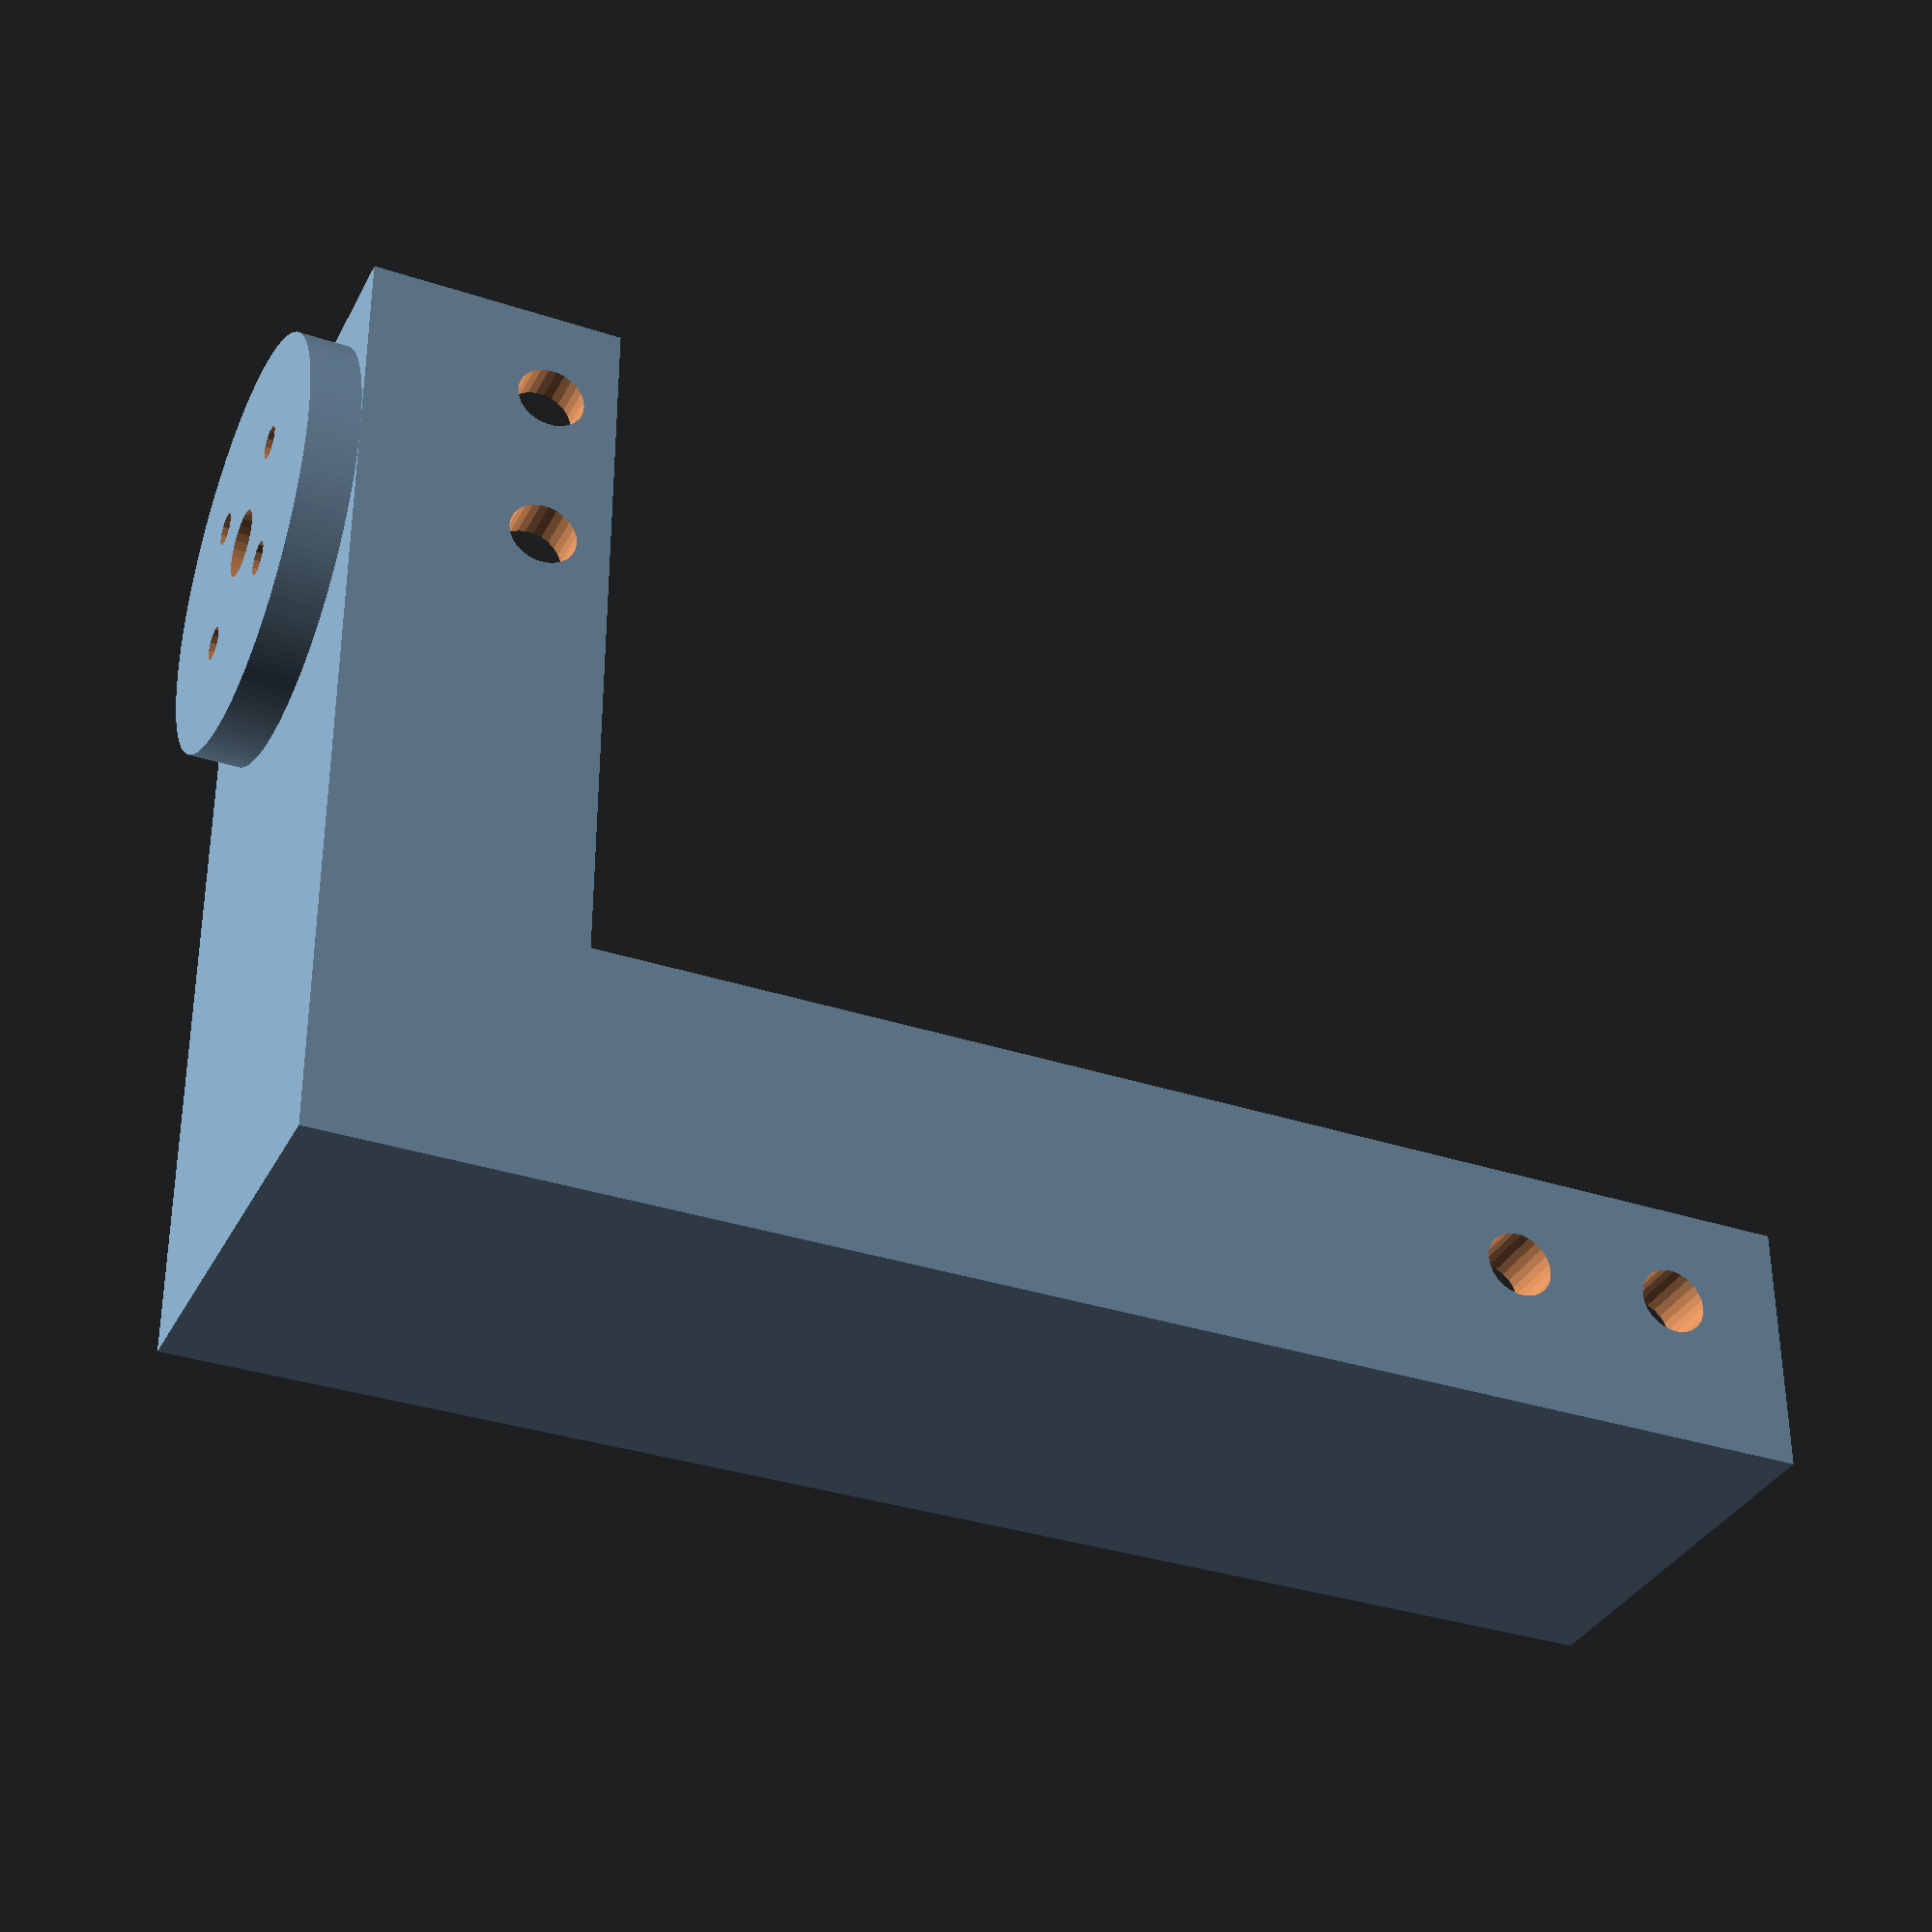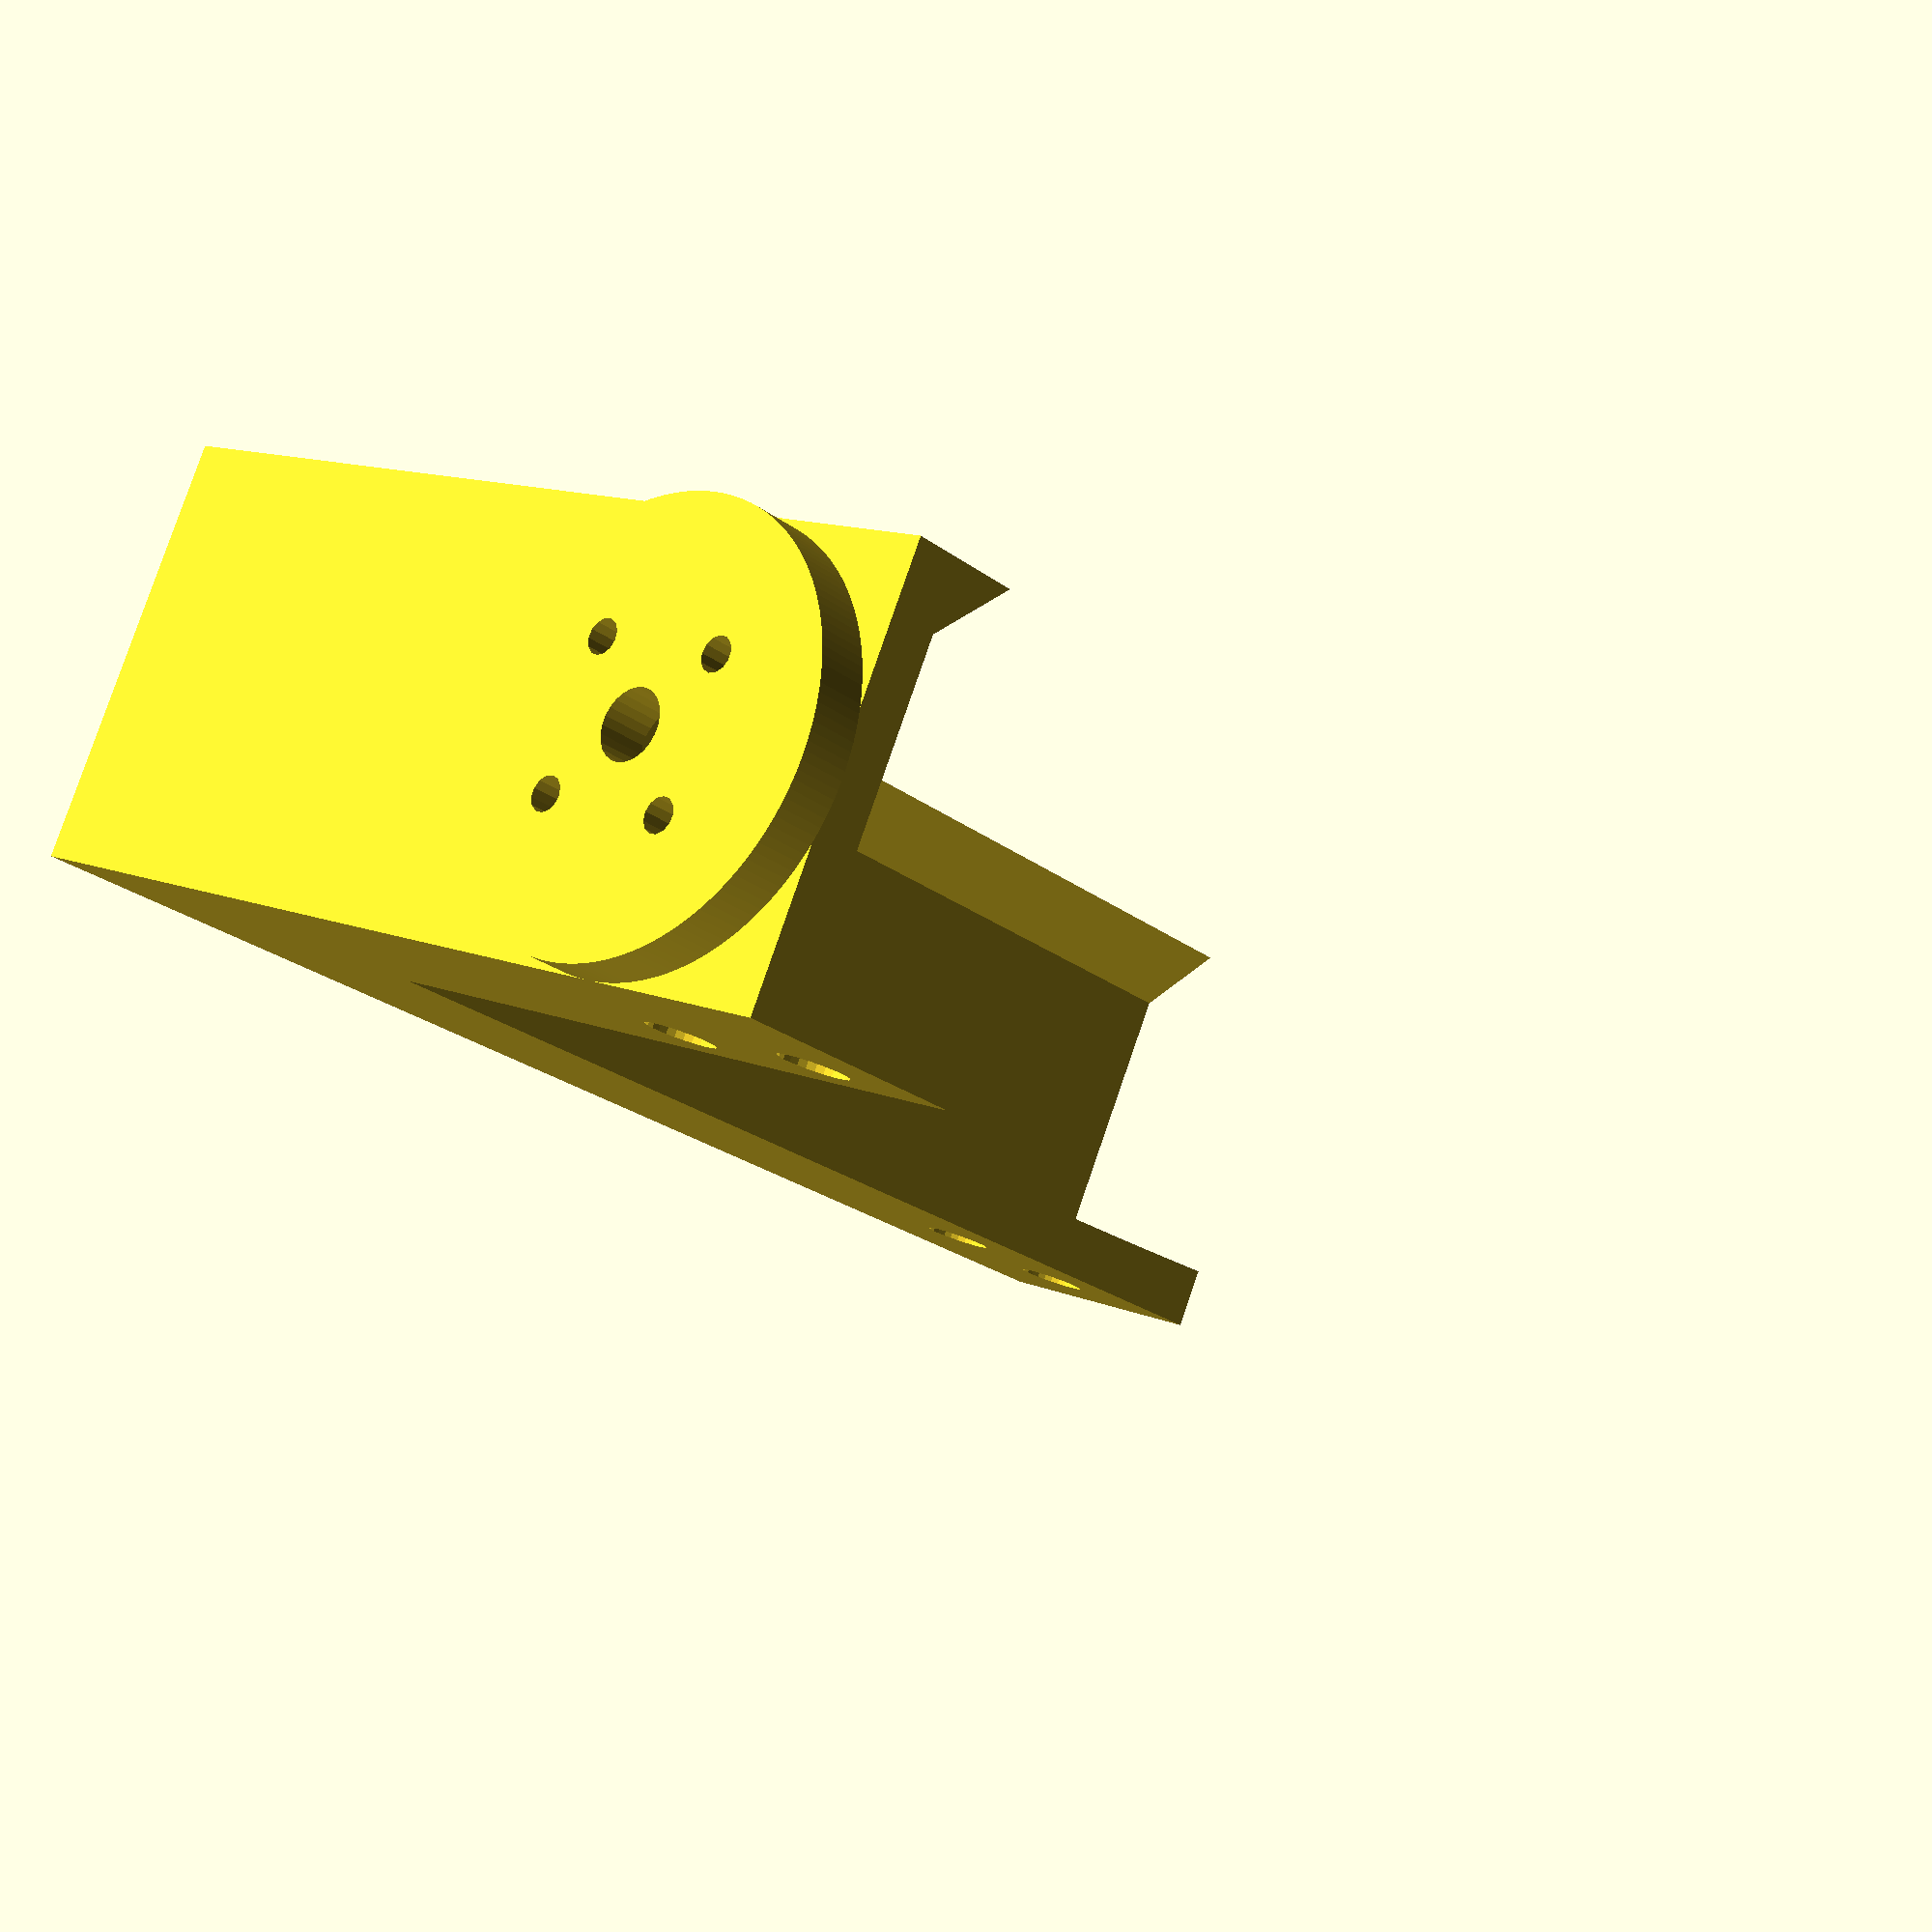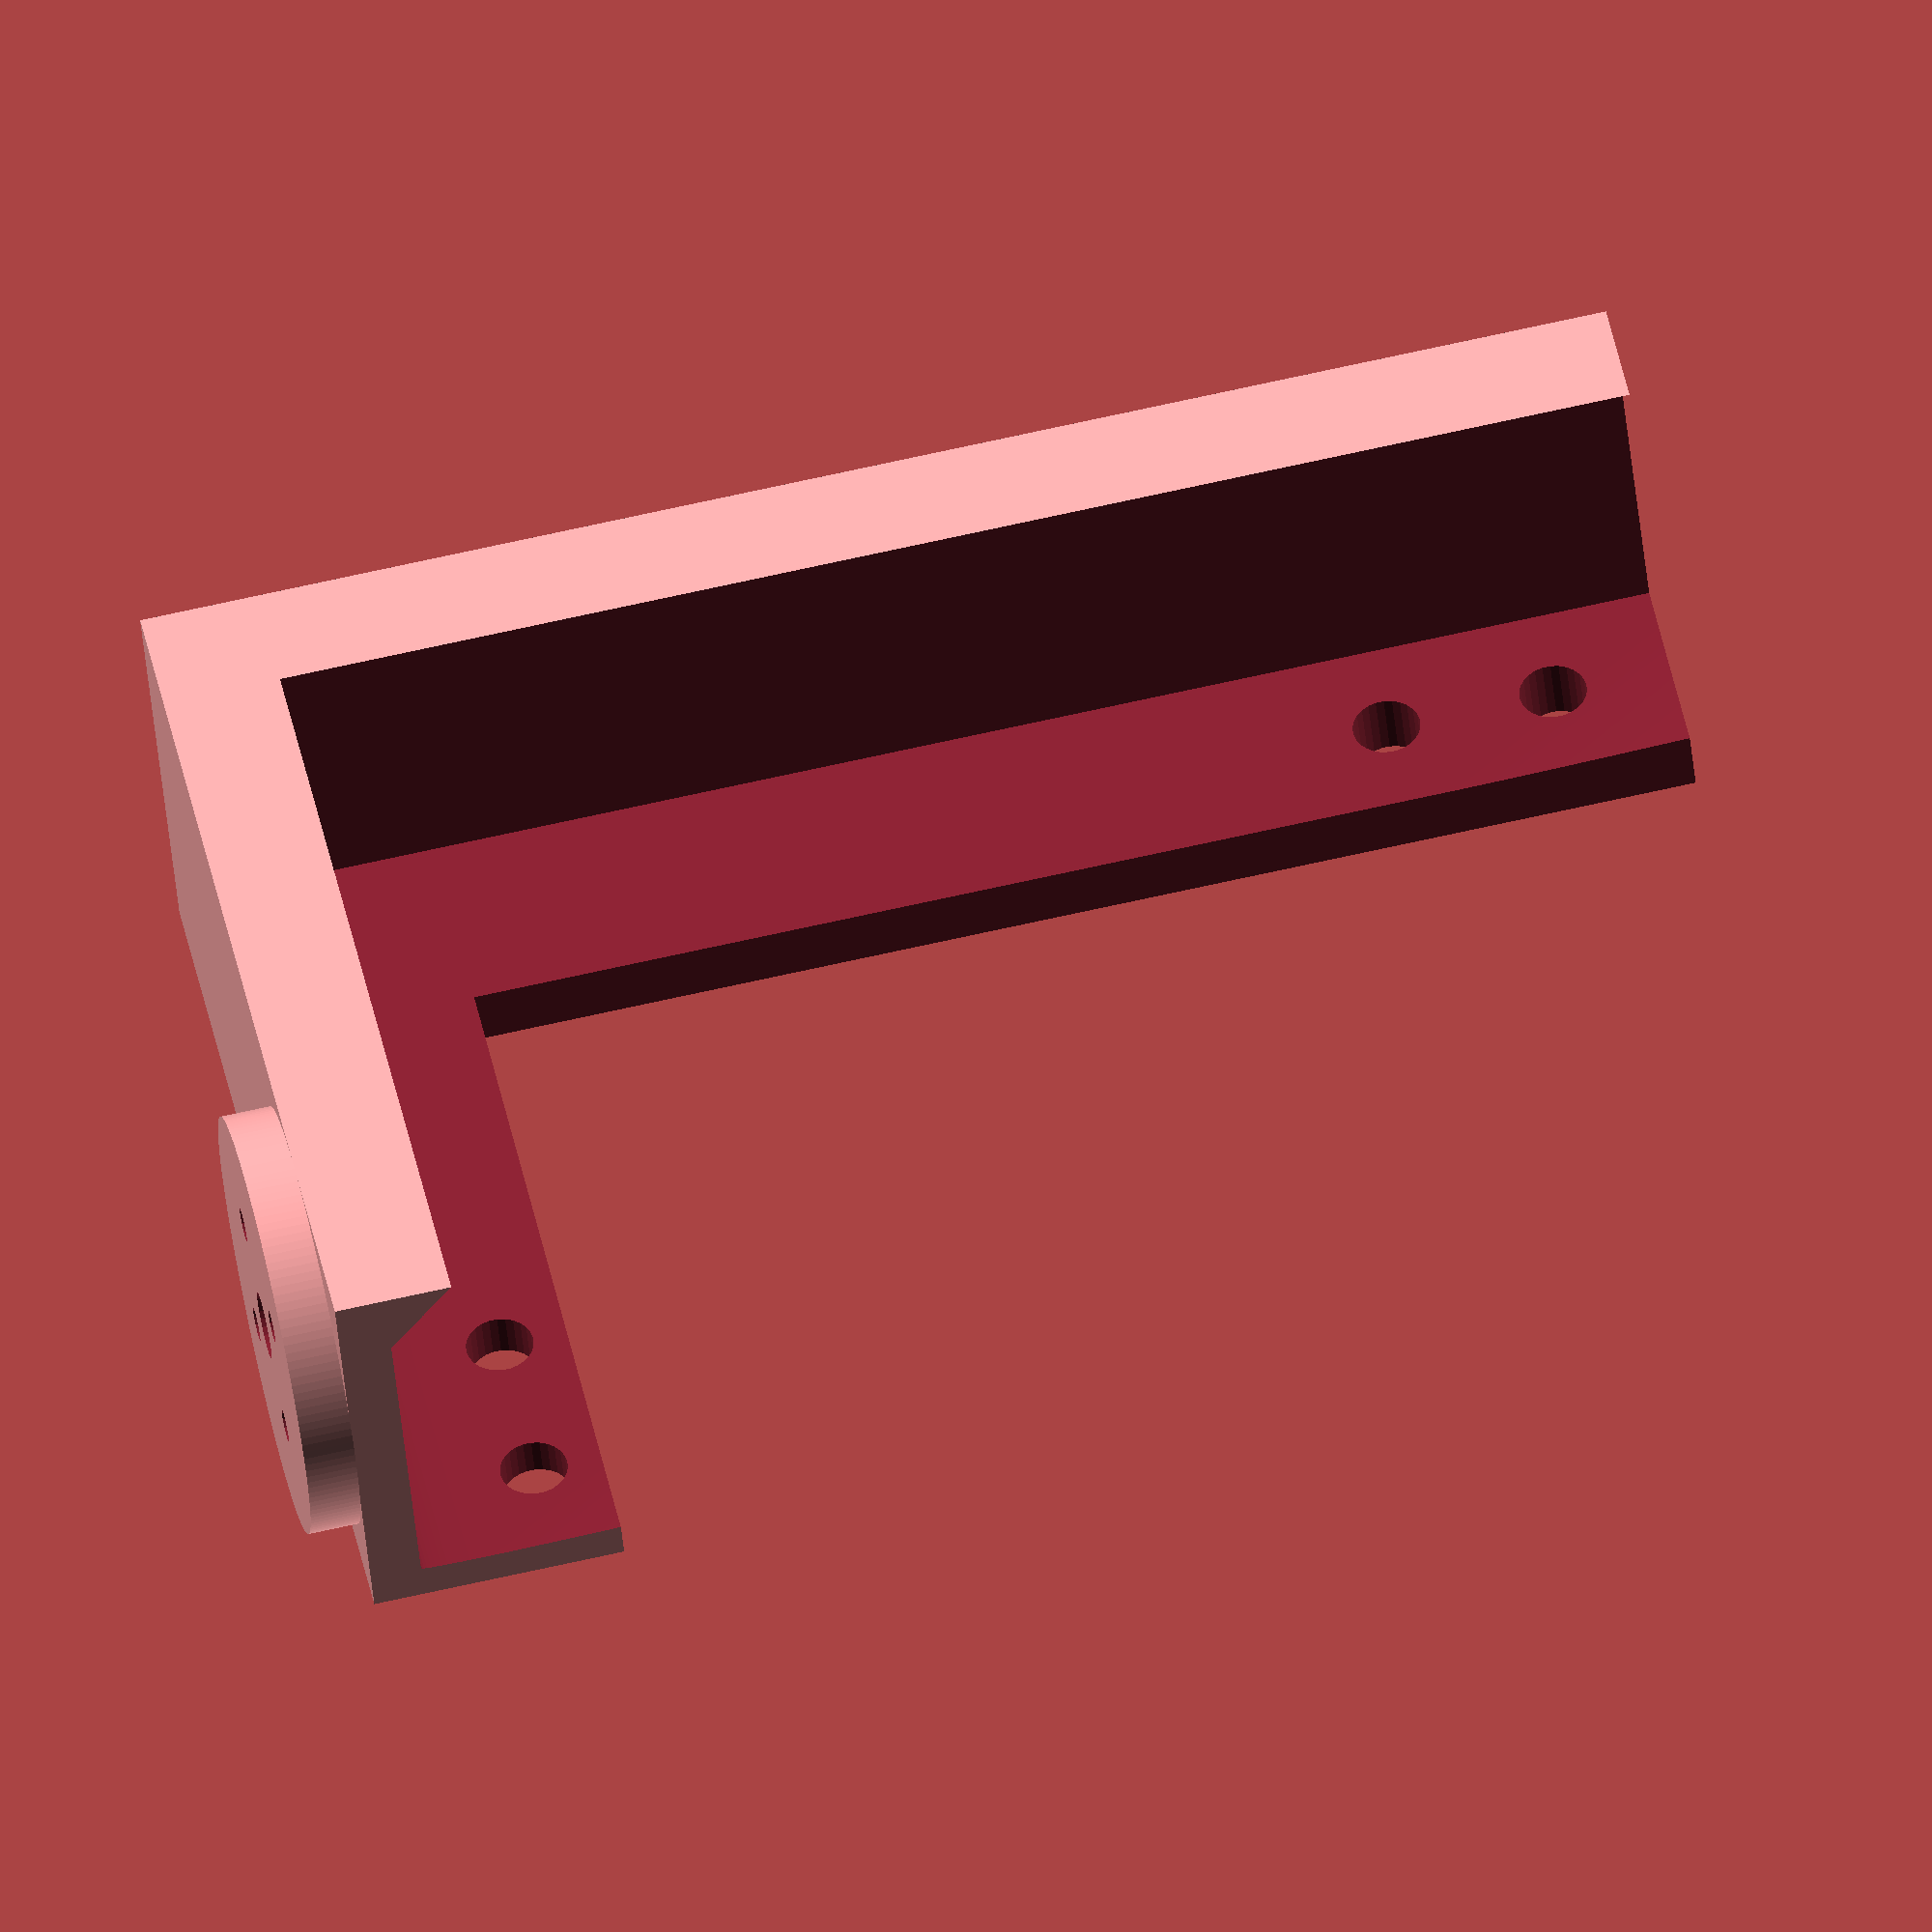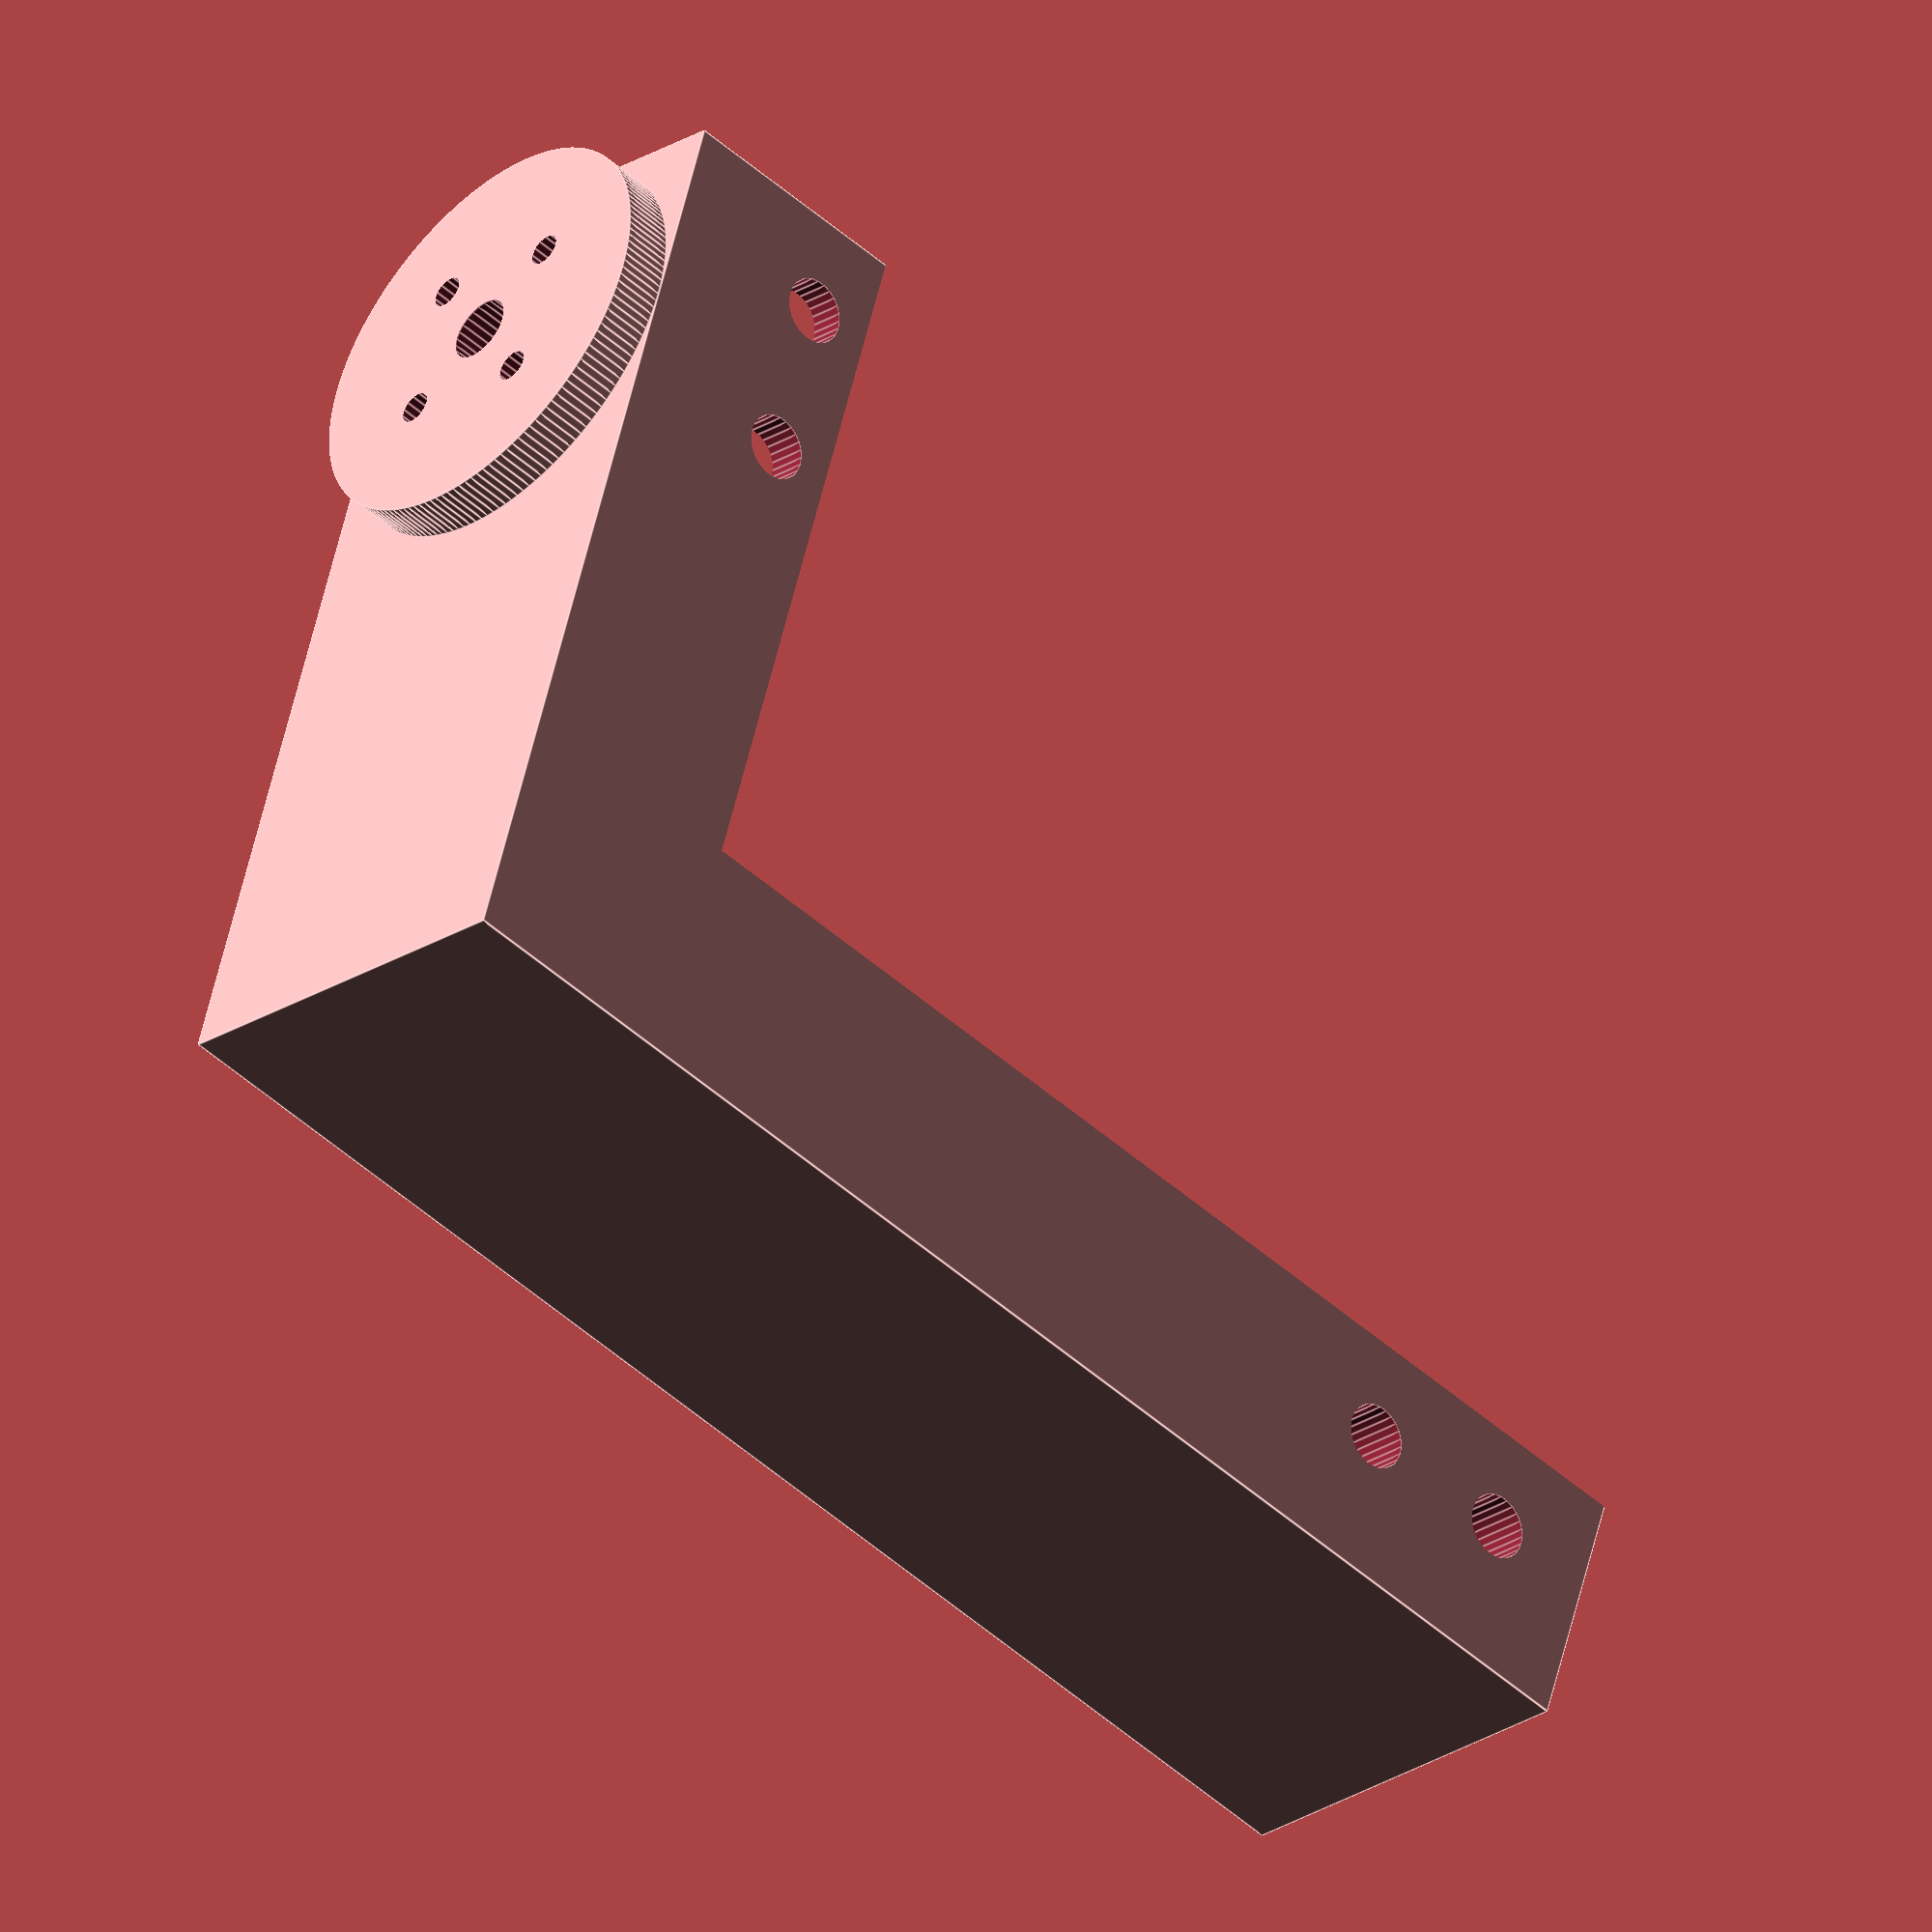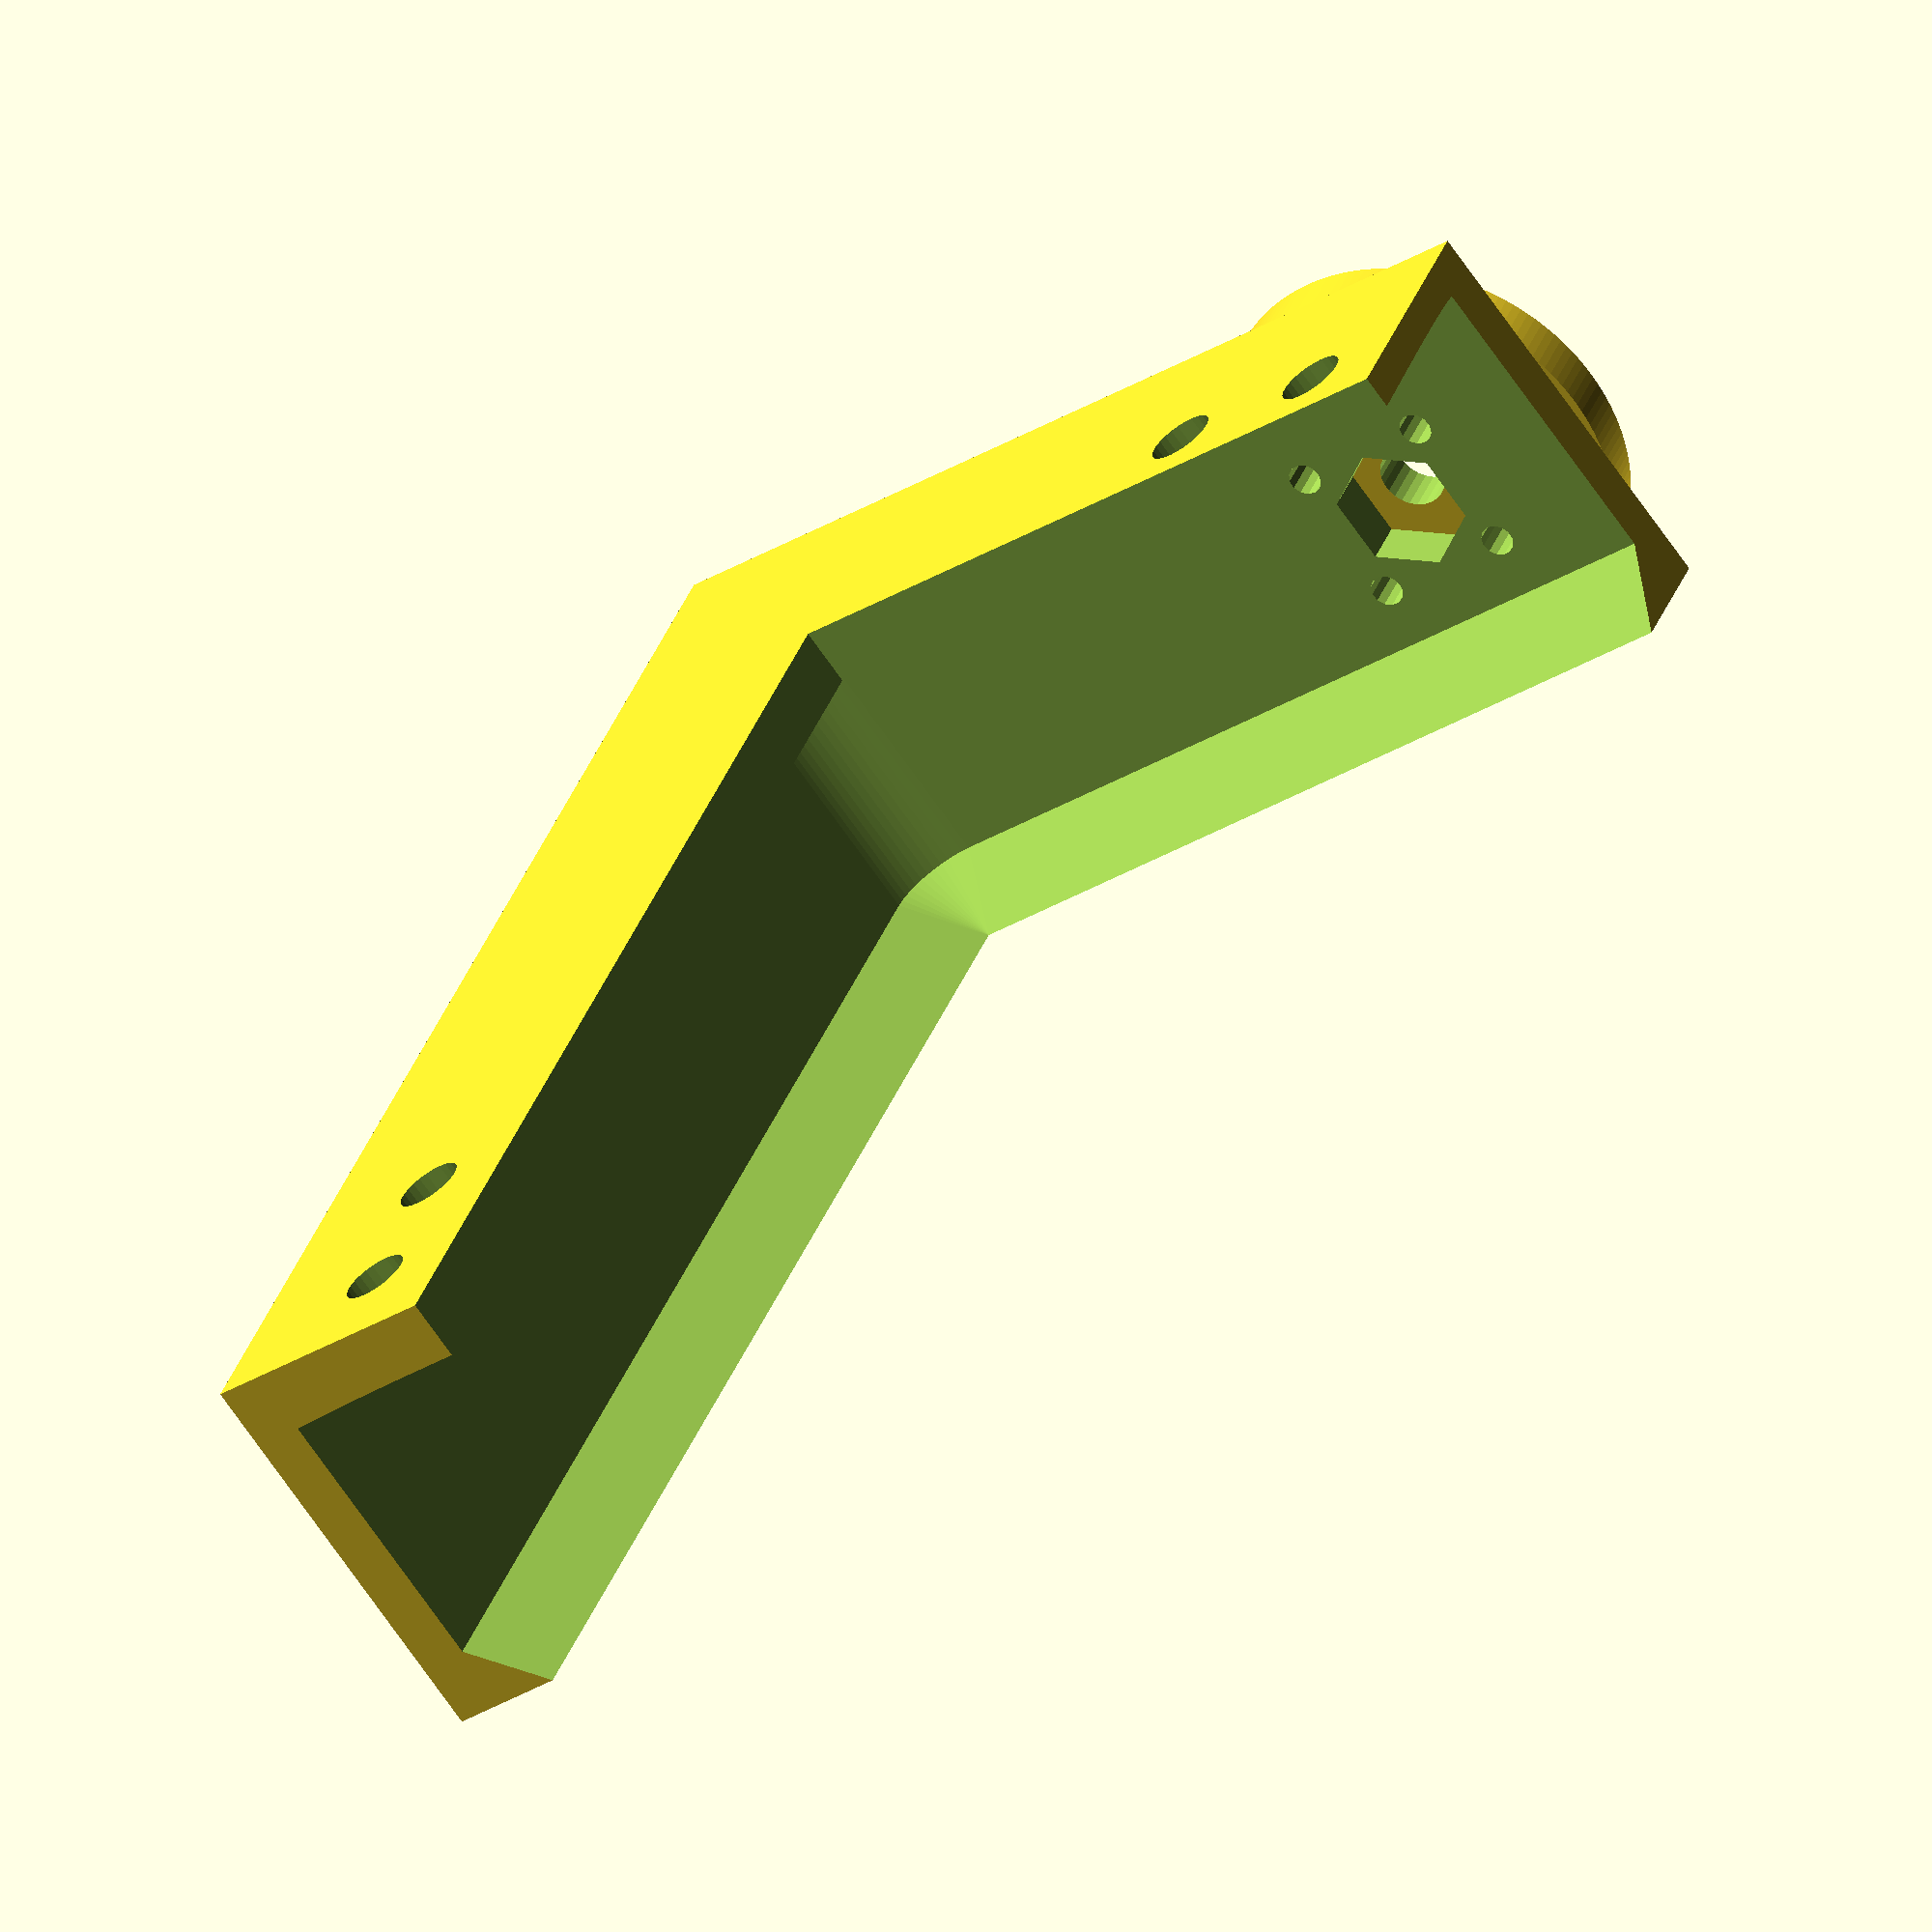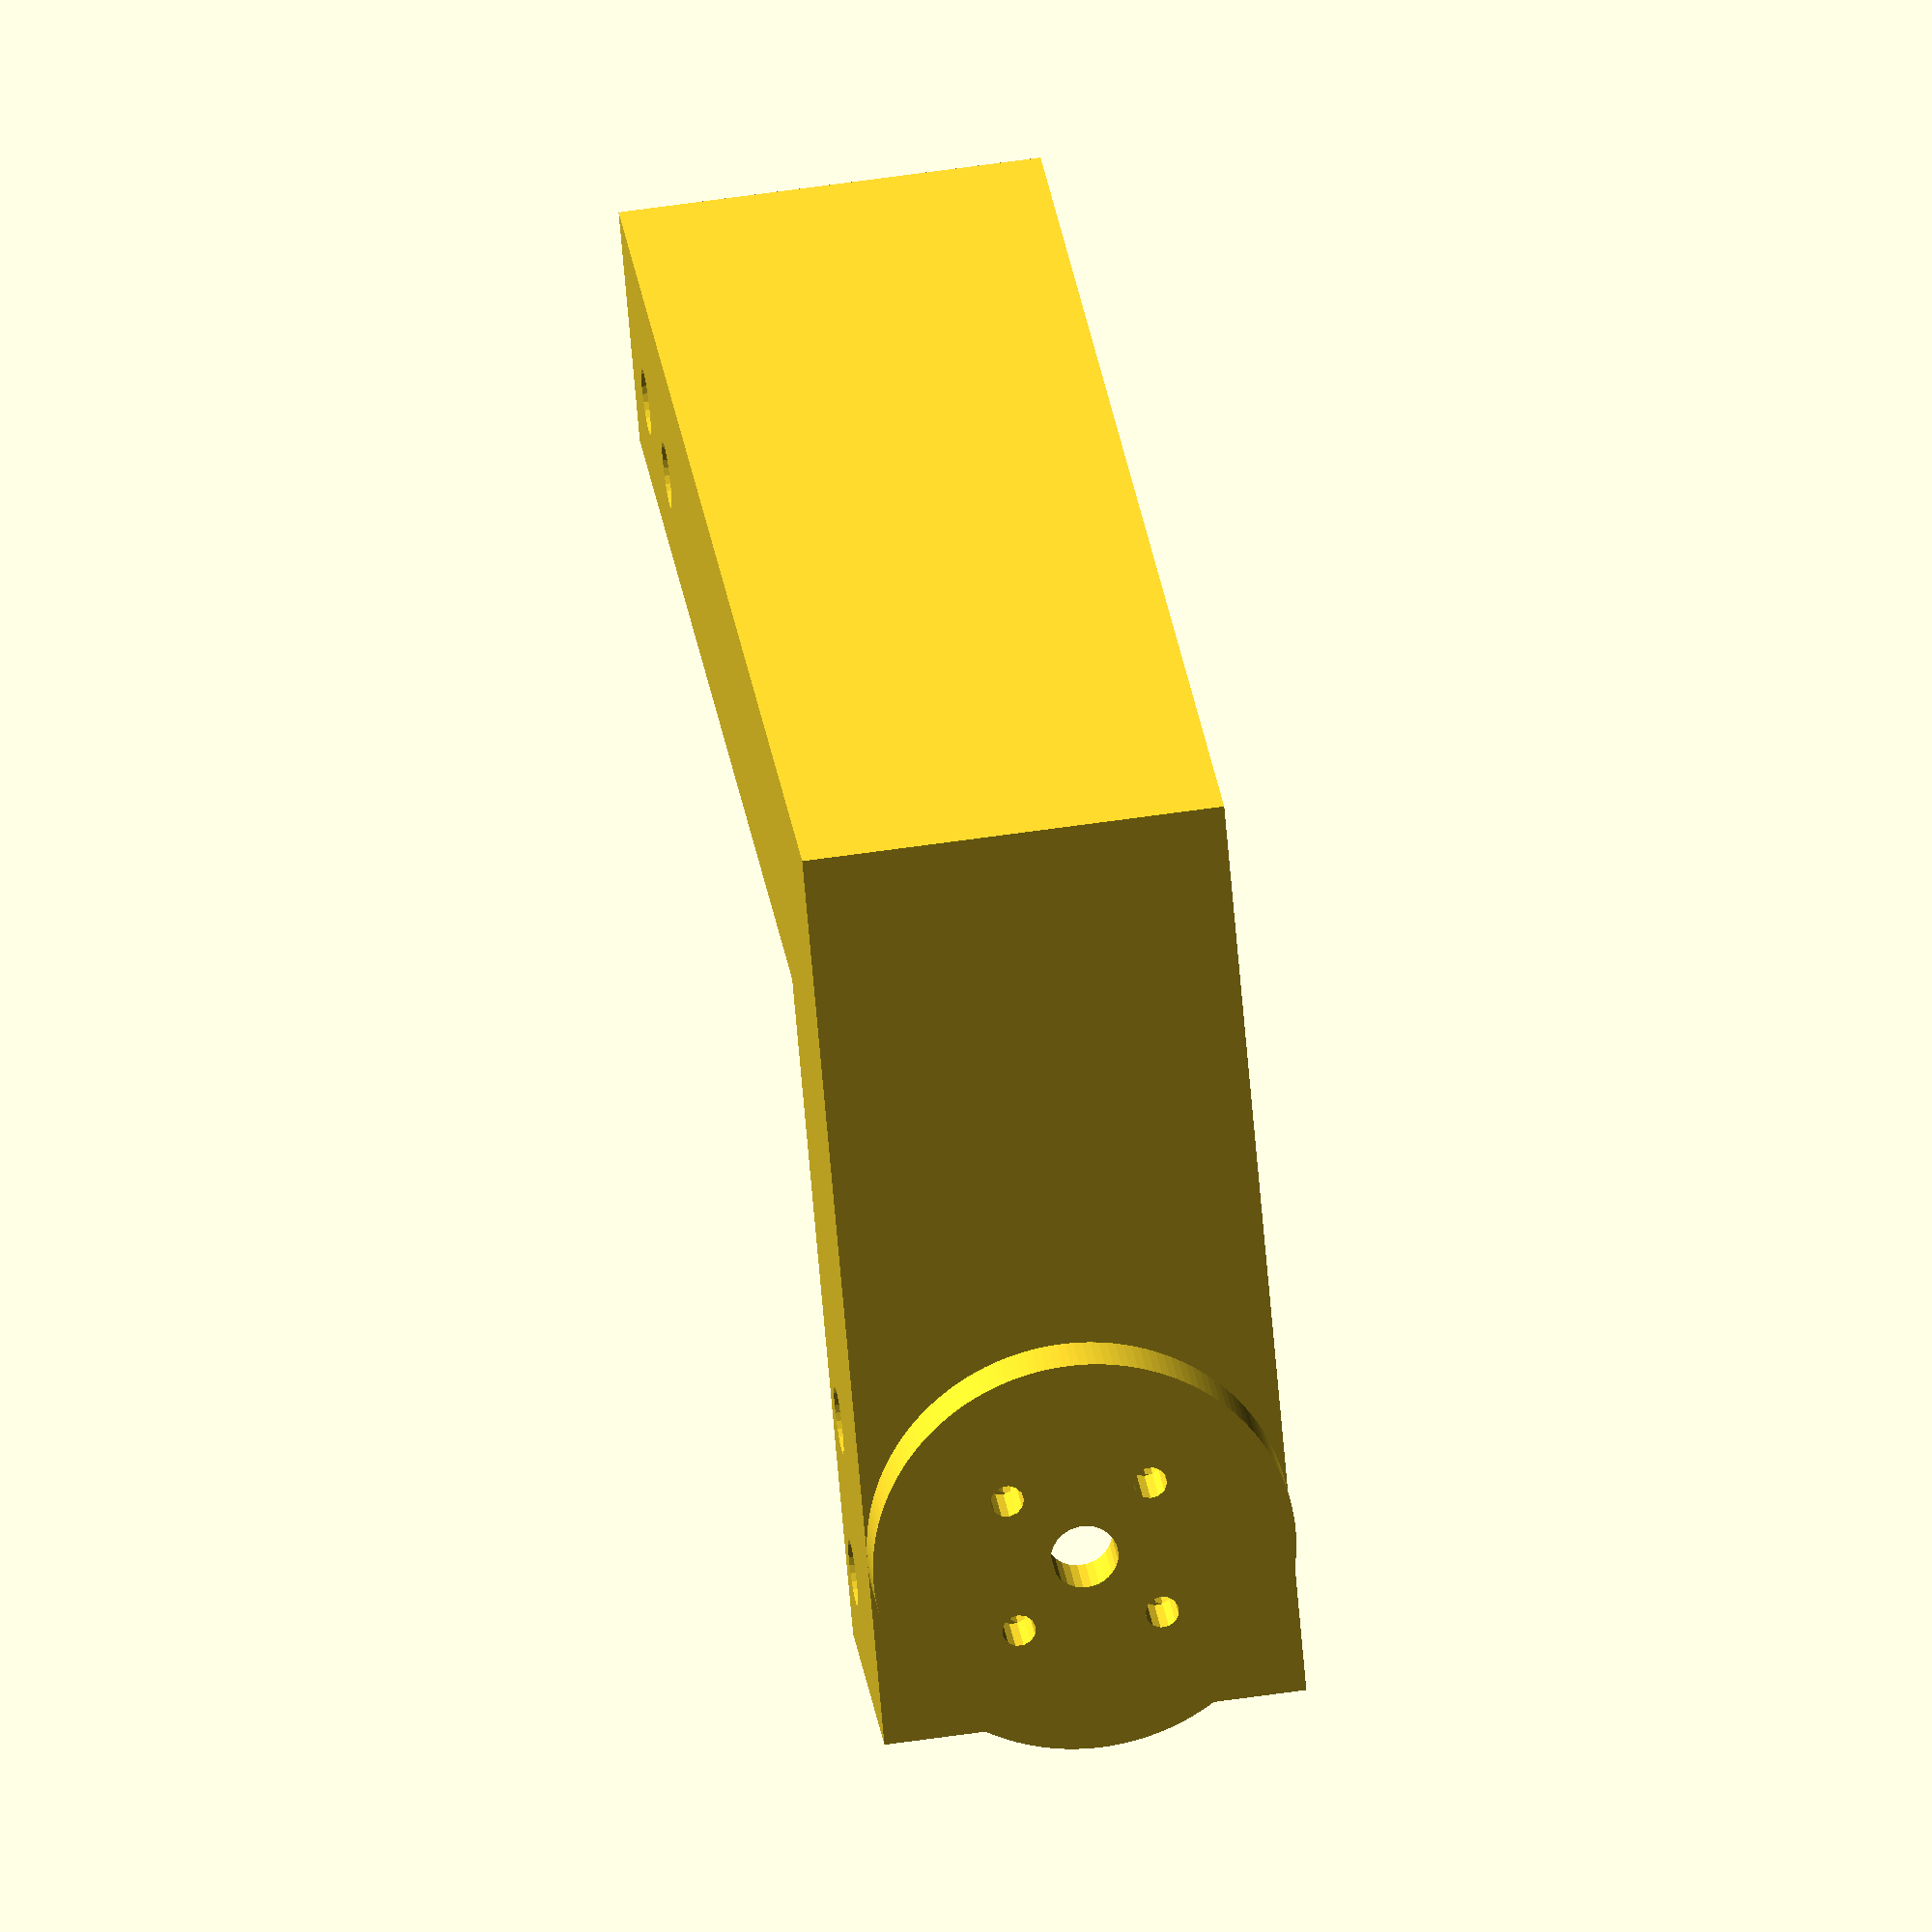
<openscad>
//Bracket for holding Cytronix CM6 HDMI external monitor
width=85;
height=55;
wall=3;
depth=21;
taper=4;
$fa=1/1;
$fs=1/2;
bissl=1/100;
d_bolt=4;
d_nut=8;
h_nut=4;
bcd=12;
n_screws=4;
d_circle=2;
back_plate=4;
module bracket() {
  difference() {
    cube([width+wall,height+wall,depth+back_plate]);
    hull() {
      for (t=[[taper+wall,taper+wall,0],[taper+wall+width,taper+wall,0],[taper+wall+width,taper+wall+height,0],[taper+wall,taper+wall+height,0],[taper+wall,taper+wall+height,2]]) translate(t) {
        translate([0,0,-bissl])cylinder(d1=0,d2=2*taper,h=taper);
        translate([0,0,taper-bissl]) cylinder(d=2*taper,h=depth-taper+2*bissl);
        *translate([0,0,depth-taper+bissl])cylinder(d2=0,d1=2*taper,h=taper);
      }
    }
    translate([wall+taper+8,wall+taper+8,depth-bissl])cube([width,height,back_plate+2*bissl]);
    translate([wall+taper,wall+taper,depth-bissl]) {
      for (tr=[[4,35,0],[4,45,0],[64,2,0],[74,2,0]]) translate(tr)cylinder(h=back_plate+2*bissl,d=4);
    }
    translate([0,46,wall/2+depth/2])rotate([0,90,0]) translate([0,0,-bissl]) {
    cylinder(h=h_nut+2*bissl, d=d_nut,$fn=6);
    for (i=[180/n_screws:360/n_screws:360]) rotate([0,0,i])translate([bcd/2,0,-0.01]) cylinder(h=2*wall+0.02,d=d_circle);
    }
  }
}
module rosette_mount() {
difference() {
  cylinder(h=wall,d=depth+back_plate);
  *translate([0,0,-bissl]) cylinder(h=h_nut+2*bissl, d=d_nut,$fn=6);
  translate([0,0,-bissl]) cylinder(h=wall+2*bissl, d=d_bolt);
  for (i=[180/n_screws:360/n_screws:360]) rotate([0,0,i])translate([bcd/2,0,-0.01]) cylinder(h=2*wall+0.02,d=d_circle);
}
}
translate([0,46,back_plate/2+depth/2])rotate([0,-90,0])rosette_mount();
bracket();
</openscad>
<views>
elev=34.4 azim=359.8 roll=335.8 proj=p view=solid
elev=98.0 azim=228.5 roll=161.0 proj=p view=wireframe
elev=43.5 azim=191.4 roll=185.3 proj=o view=solid
elev=23.1 azim=17.5 roll=318.0 proj=o view=edges
elev=248.6 azim=292.5 roll=145.5 proj=o view=wireframe
elev=299.7 azim=145.8 roll=81.5 proj=o view=solid
</views>
